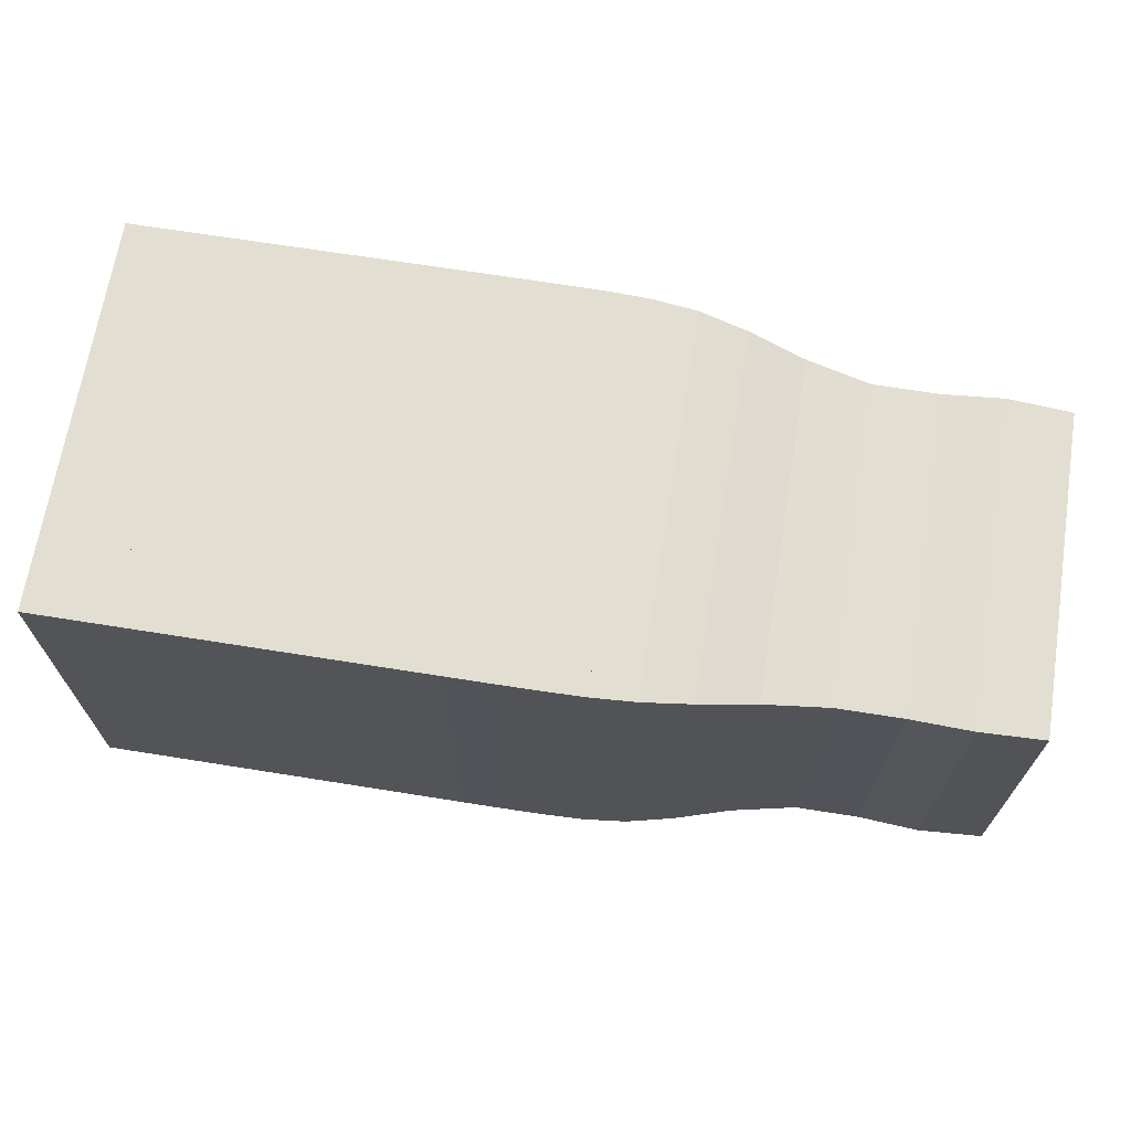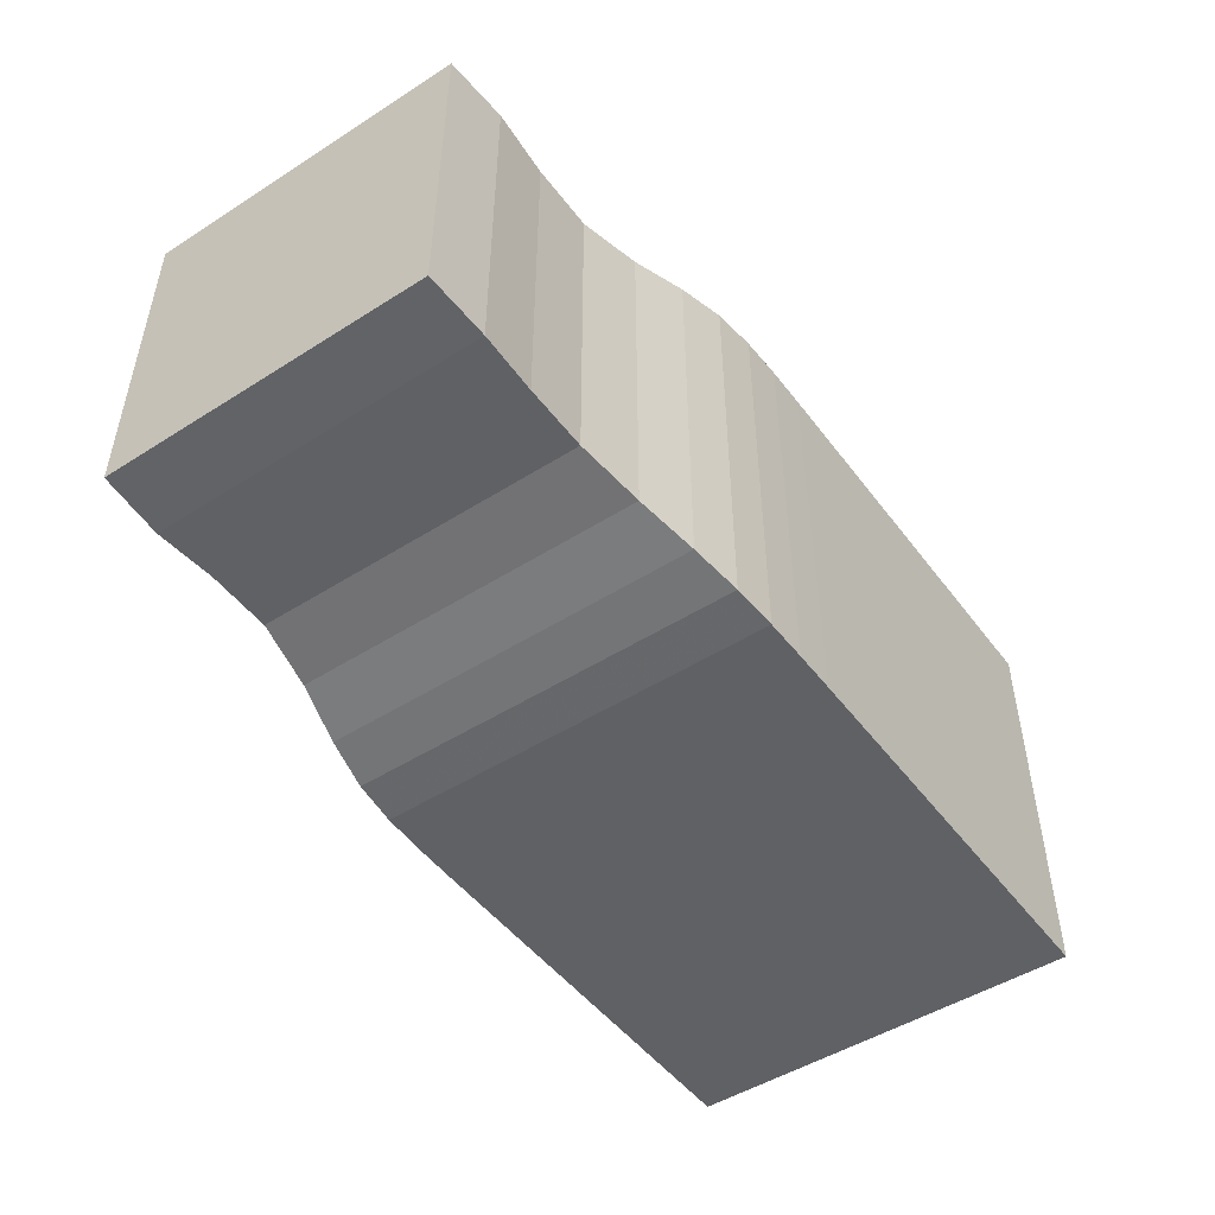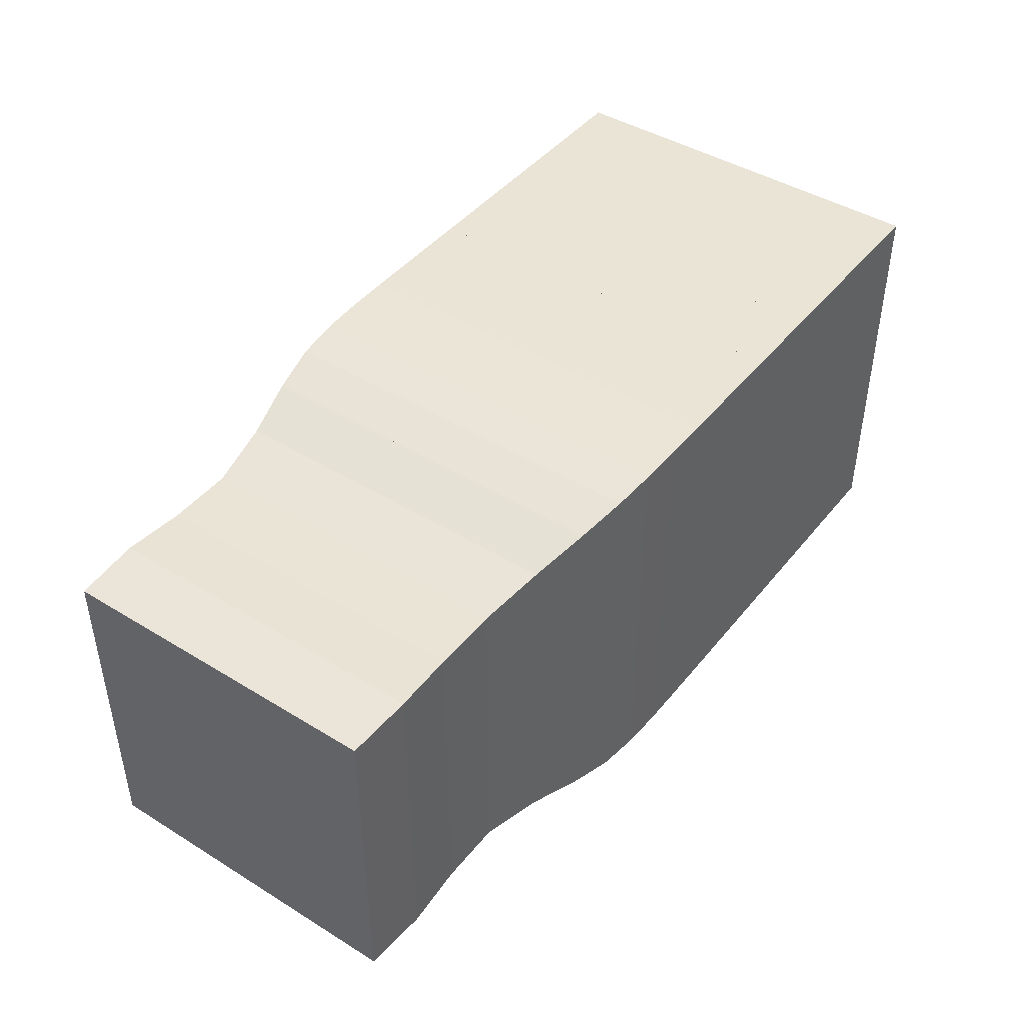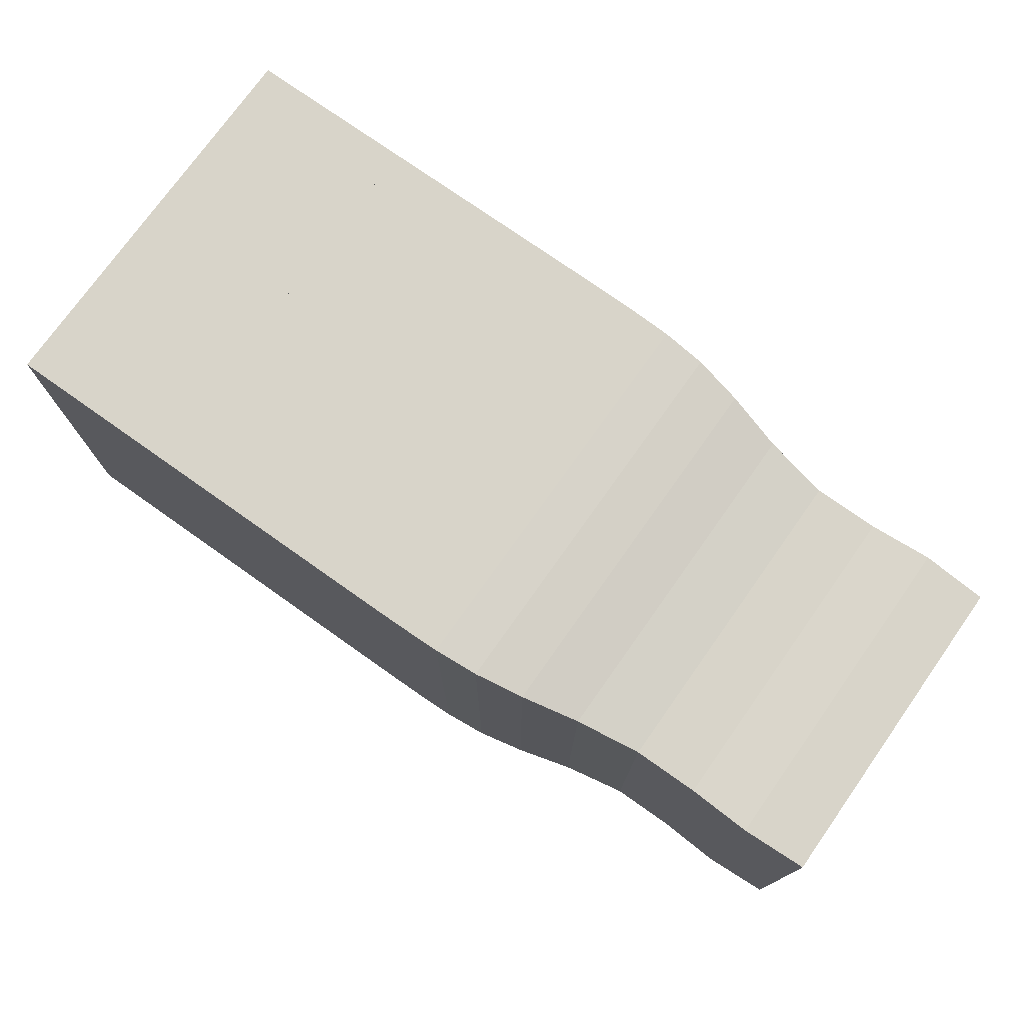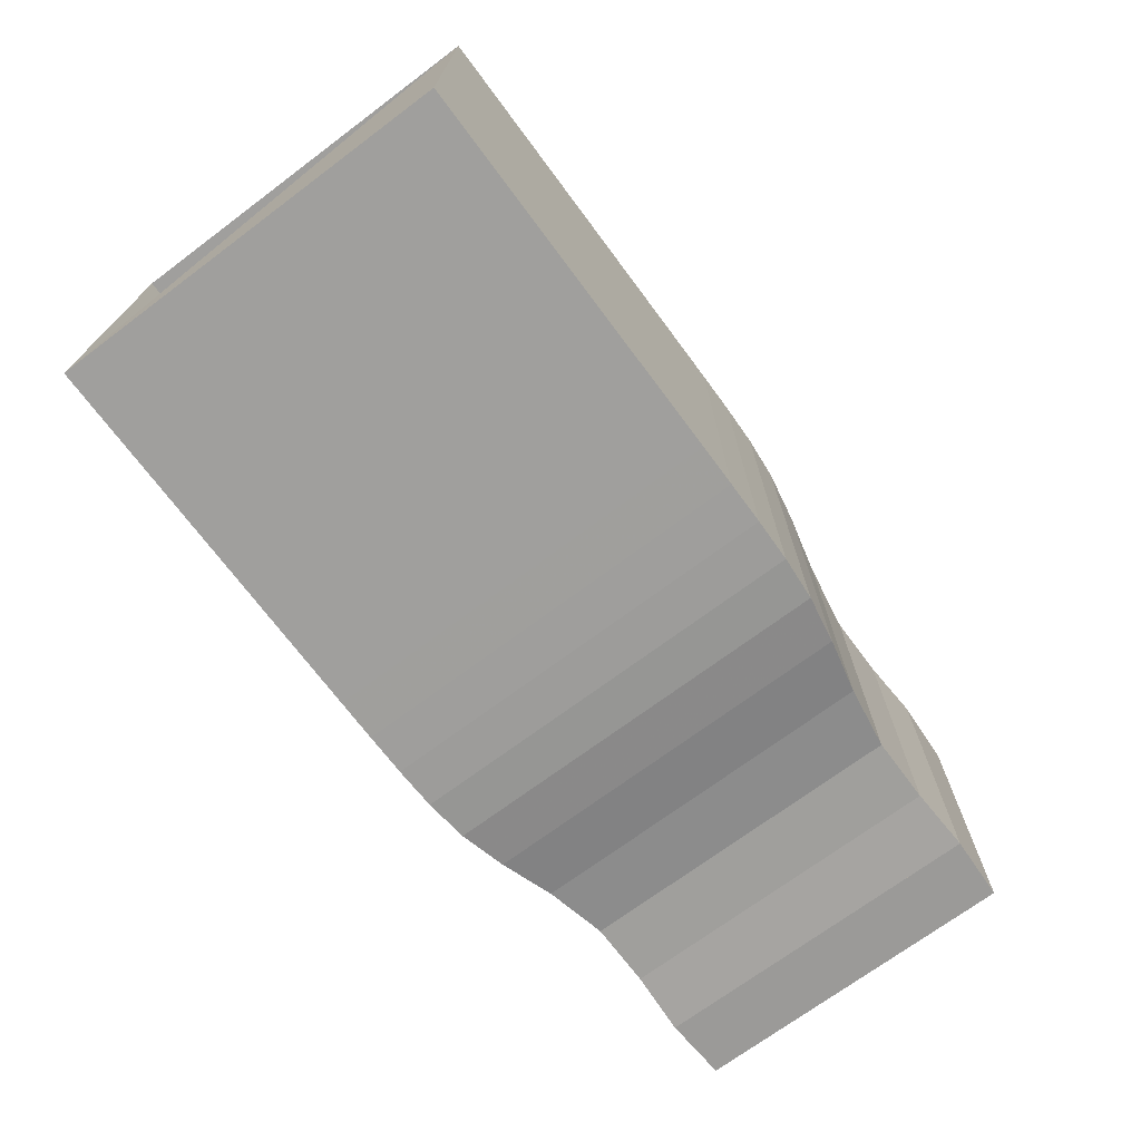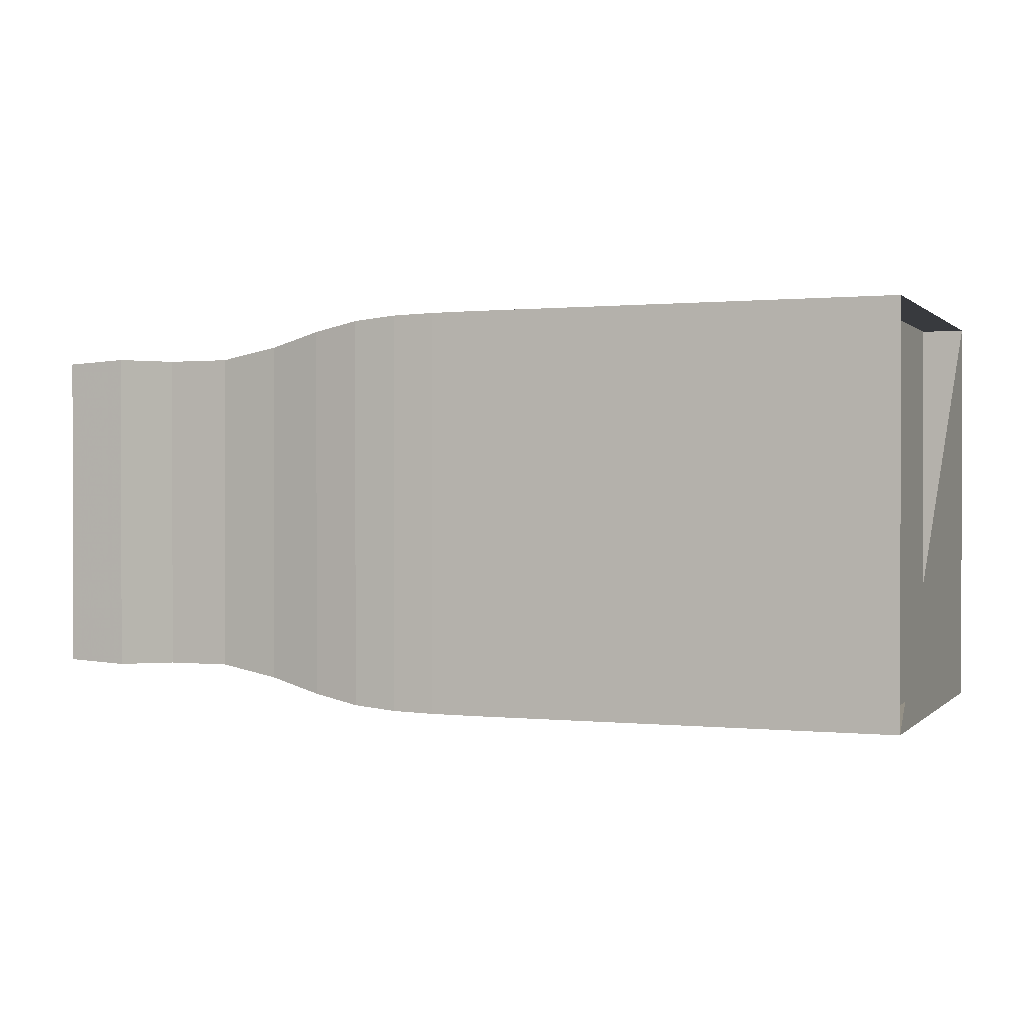
<metadata>
{"format":"obj","ext":"obj","renderer":"f3d","projection":"perspective","resolution":1024,"background":"white","views":[{"elev":67.8,"azim":9.1,"up":"+Y"},{"elev":-48.7,"azim":125.3,"up":"+Y"},{"elev":43.9,"azim":125.8,"up":"+Z"},{"elev":75.0,"azim":35.3,"up":"+Y"},{"elev":-71.3,"azim":-53.3,"up":"+Z"},{"elev":0.5,"azim":-158.9,"up":"+Z"}]}
</metadata>
<code>
v 0 -0.25 -0.25
v 0 -0.25 0.25
v 0 0.25 0.25
v 0 0.25 -0.25
v 0.05263 -0.25 -0.25
v 0.05263 -0.25 0.25
v 0.05263 0.25 0.25
v 0.05263 0.25 -0.25
v 0.1053 -0.25 -0.25
v 0.1053 -0.25 0.25
v 0.1053 0.25 0.25
v 0.1053 0.25 -0.25
v 0.1579 -0.25 -0.25
v 0.1579 -0.25 0.25
v 0.1579 0.25 0.25
v 0.1579 0.25 -0.25
v 0.2105 -0.25 -0.25
v 0.2105 -0.25 0.25
v 0.2105 0.25 0.25
v 0.2105 0.25 -0.25
v 0.2632 -0.25 -0.25
v 0.2632 -0.25 0.25
v 0.2632 0.25 0.25
v 0.2632 0.25 -0.25
v 0.3158 -0.25 -0.25
v 0.3158 -0.25 0.25
v 0.3158 0.25 0.25
v 0.3158 0.25 -0.25
v 0.3684 -0.25 -0.25
v 0.3684 -0.25 0.25
v 0.3684 0.25 0.25
v 0.3684 0.25 -0.25
v 0.4211 -0.25 -0.25
v 0.4211 -0.25 0.25
v 0.4211 0.25 0.25
v 0.4211 0.25 -0.25
v 0.4737 -0.25 -0.25
v 0.4737 -0.25 0.25
v 0.4737 0.25 0.25
v 0.4737 0.25 -0.25
v 0.5264 -0.2499 -0.2499
v 0.5264 -0.2499 0.2499
v 0.5264 0.2499 0.2499
v 0.5264 0.2499 -0.2499
v 0.5791 -0.2496 -0.2496
v 0.5791 -0.2496 0.2496
v 0.5791 0.2496 0.2496
v 0.5791 0.2496 -0.2496
v 0.6325 -0.2483 -0.2483
v 0.6325 -0.2483 0.2483
v 0.6325 0.2483 0.2483
v 0.6325 0.2483 -0.2483
v 0.6879 -0.2437 -0.2437
v 0.6879 -0.2437 0.2437
v 0.6879 0.2437 0.2437
v 0.6879 0.2437 -0.2437
v 0.7488 -0.2325 -0.2325
v 0.7488 -0.2325 0.2325
v 0.7488 0.2325 0.2325
v 0.7488 0.2325 -0.2325
v 0.8196 -0.2155 -0.2155
v 0.8196 -0.2155 0.2155
v 0.8196 0.2155 0.2155
v 0.8196 0.2155 -0.2155
v 0.9 -0.2023 -0.2023
v 0.9 -0.2023 0.2023
v 0.9 0.2023 0.2023
v 0.9 0.2023 -0.2023
v 0.9805 -0.2021 -0.2021
v 0.9805 -0.2021 0.2021
v 0.9805 0.2021 0.2021
v 0.9805 0.2021 -0.2021
v 1.058 -0.2063 -0.2063
v 1.058 -0.2063 0.2063
v 1.058 0.2063 0.2063
v 1.058 0.2063 -0.2063
v 1.138 -0.2024 -0.2024
v 1.138 -0.2024 0.2024
v 1.138 0.2024 0.2024
v 1.138 0.2024 -0.2024
f 1 2 4 5
f 5 6 7 8
f 5 6 2 1
f 6 7 3 2
f 7 8 4 3
f 8 5 1 4
f 9 10 11 12
f 9 10 6 5
f 10 11 7 6
f 11 12 8 7
f 12 9 5 8
f 13 14 15 16
f 13 14 10 9
f 14 15 11 10
f 15 16 12 11
f 16 13 9 12
f 17 18 19 20
f 17 18 14 13
f 18 19 15 14
f 19 20 16 15
f 20 17 13 16
f 21 22 23 24
f 21 22 18 17
f 22 23 19 18
f 23 24 20 19
f 24 21 17 20
f 25 26 27 28
f 25 26 22 21
f 26 27 23 22
f 27 28 24 23
f 28 25 21 24
f 29 30 31 32
f 29 30 26 25
f 30 31 27 26
f 31 32 28 27
f 32 29 25 28
f 33 34 35 36
f 33 34 30 29
f 34 35 31 30
f 35 36 32 31
f 36 33 29 32
f 37 38 39 40
f 37 38 34 33
f 38 39 35 34
f 39 40 36 35
f 40 37 33 36
f 41 42 43 44
f 41 42 38 37
f 42 43 39 38
f 43 44 40 39
f 44 41 37 40
f 45 46 47 48
f 45 46 42 41
f 46 47 43 42
f 47 48 44 43
f 48 45 41 44
f 49 50 51 52
f 49 50 46 45
f 50 51 47 46
f 51 52 48 47
f 52 49 45 48
f 53 54 55 56
f 53 54 50 49
f 54 55 51 50
f 55 56 52 51
f 56 53 49 52
f 57 58 59 60
f 57 58 54 53
f 58 59 55 54
f 59 60 56 55
f 60 57 53 56
f 61 62 63 64
f 61 62 58 57
f 62 63 59 58
f 63 64 60 59
f 64 61 57 60
f 65 66 67 68
f 65 66 62 61
f 66 67 63 62
f 67 68 64 63
f 68 65 61 64
f 69 70 71 72
f 69 70 66 65
f 70 71 67 66
f 71 72 68 67
f 72 69 65 68
f 73 74 75 76
f 73 74 70 69
f 74 75 71 70
f 75 76 72 71
f 76 73 69 72
f 77 78 79 80
f 77 78 74 73
f 78 79 75 74
f 79 80 76 75
f 80 77 73 76

</code>
